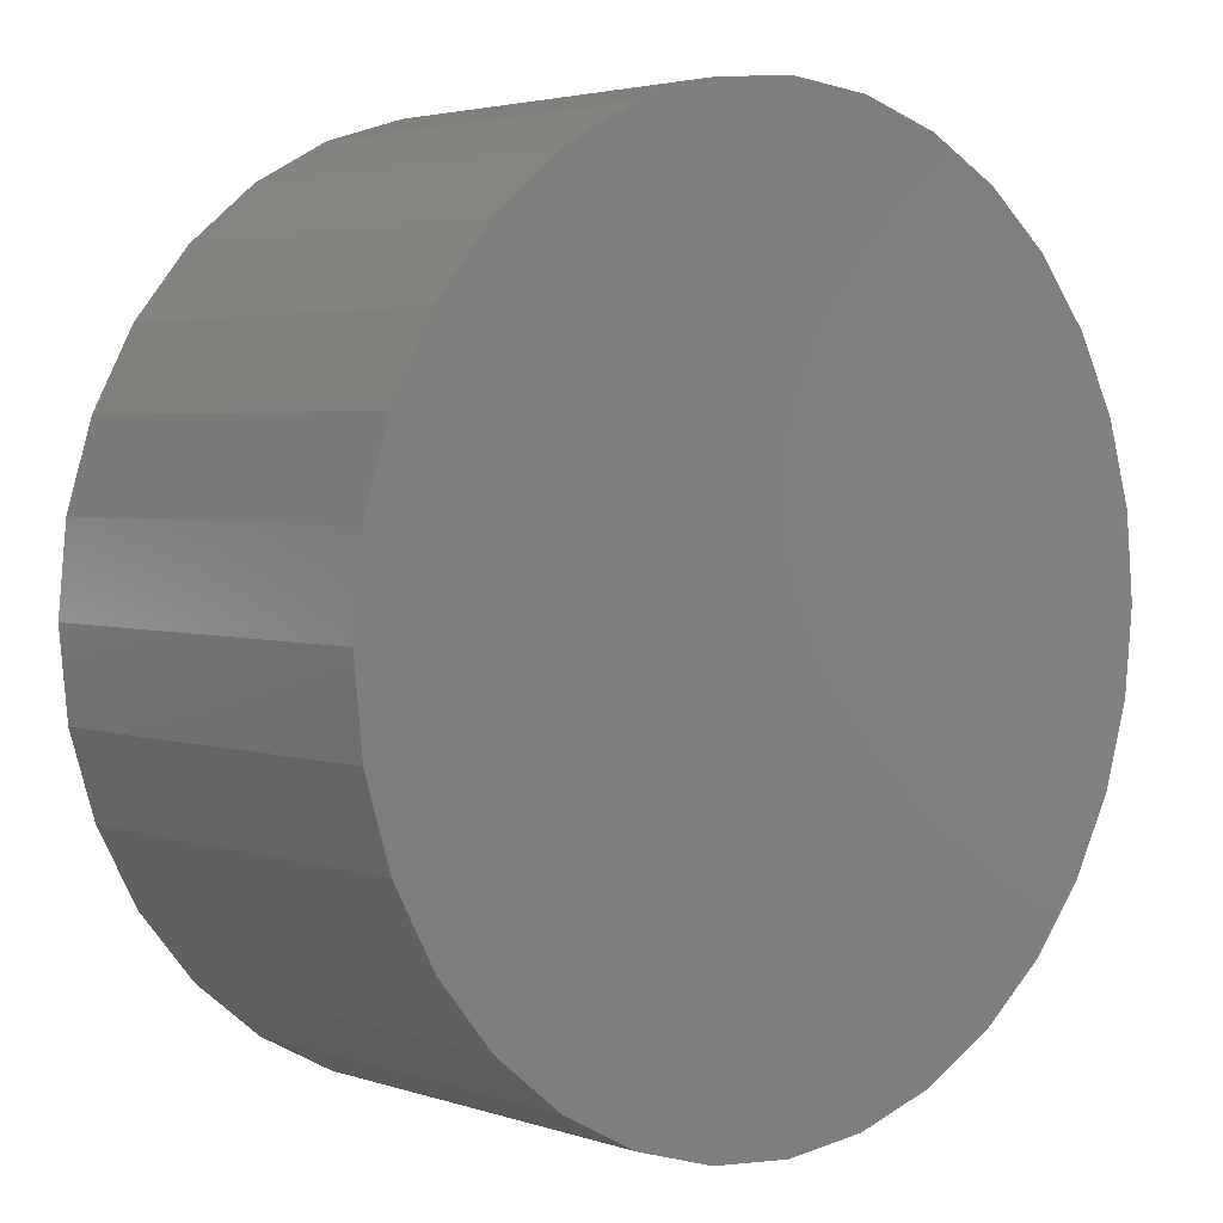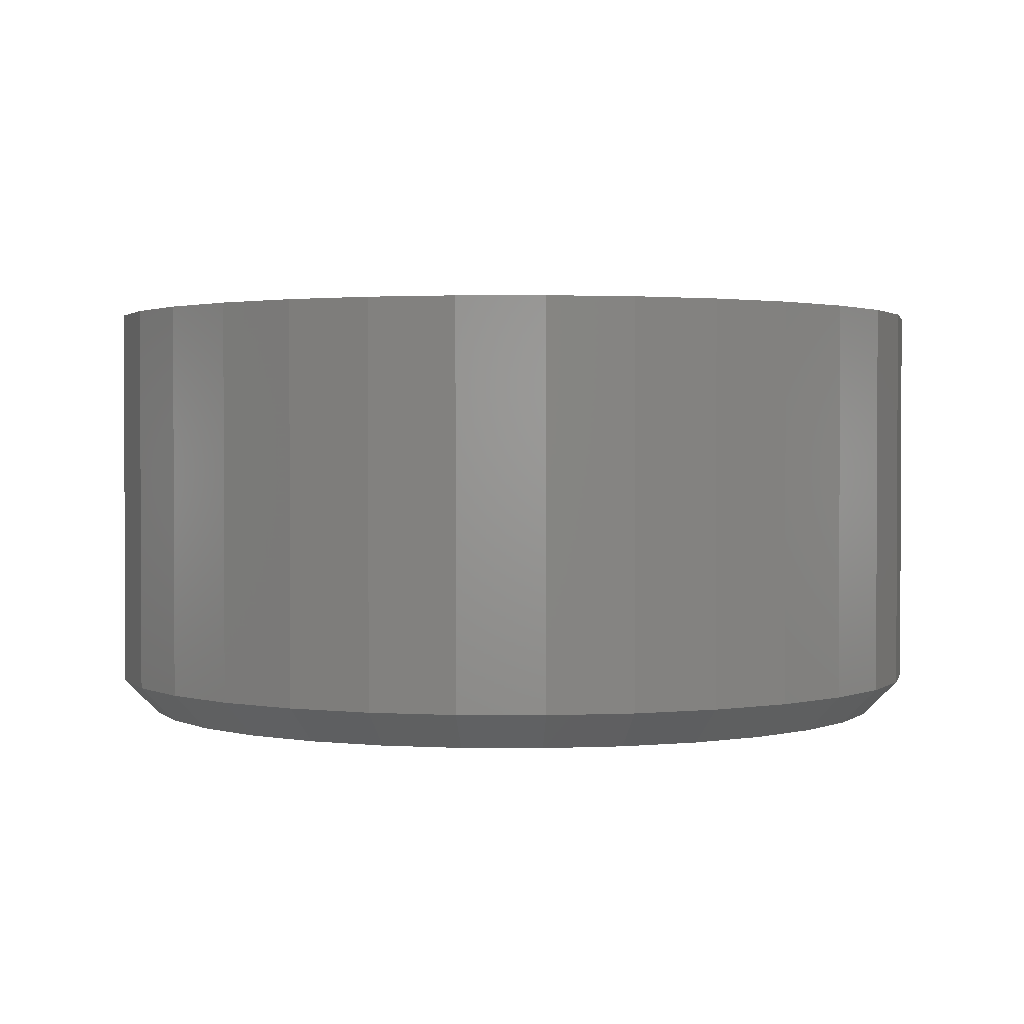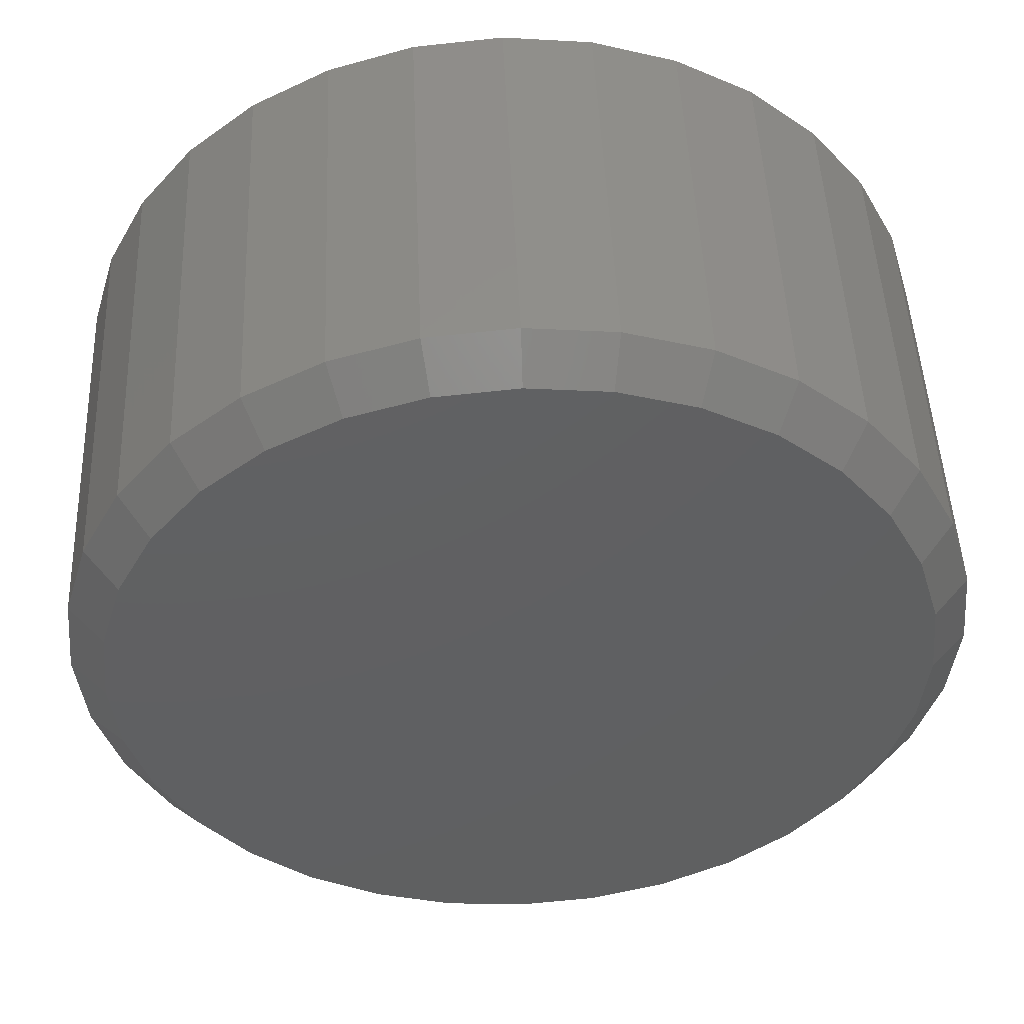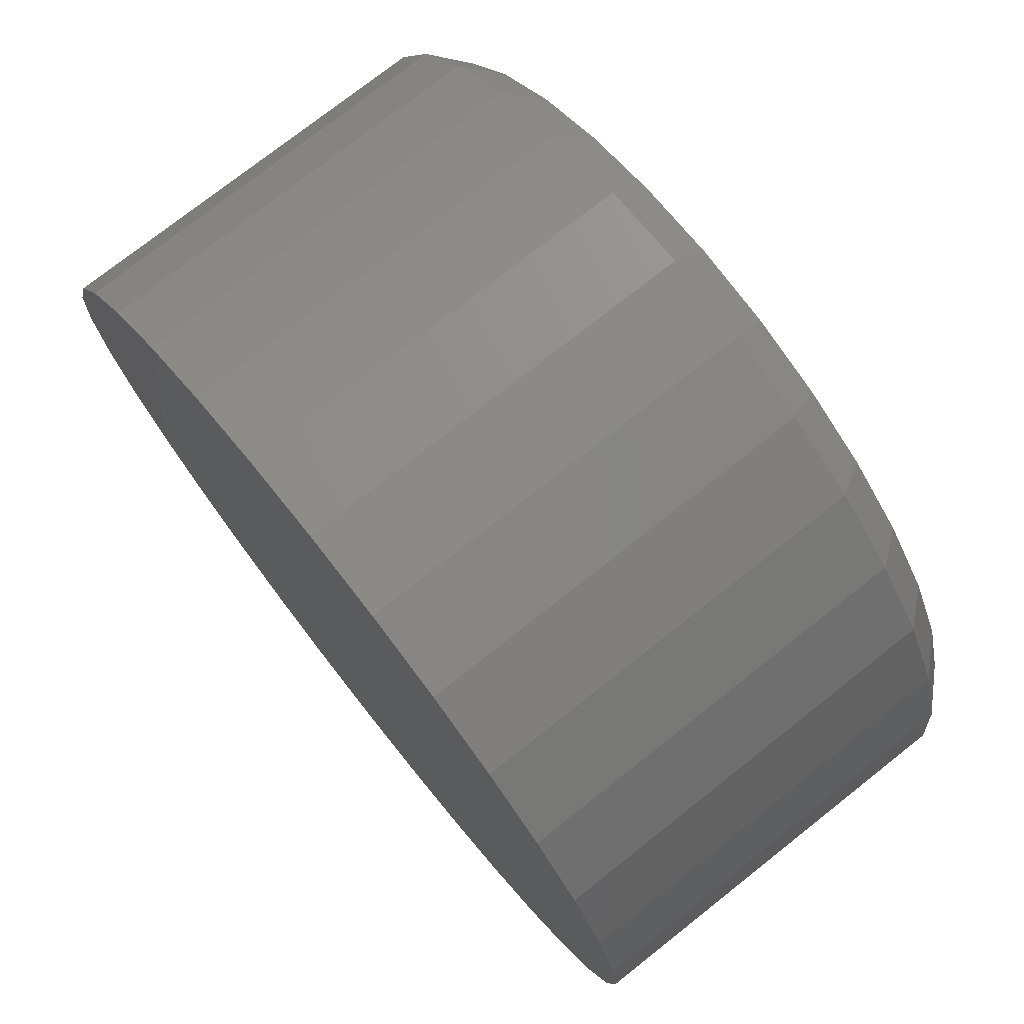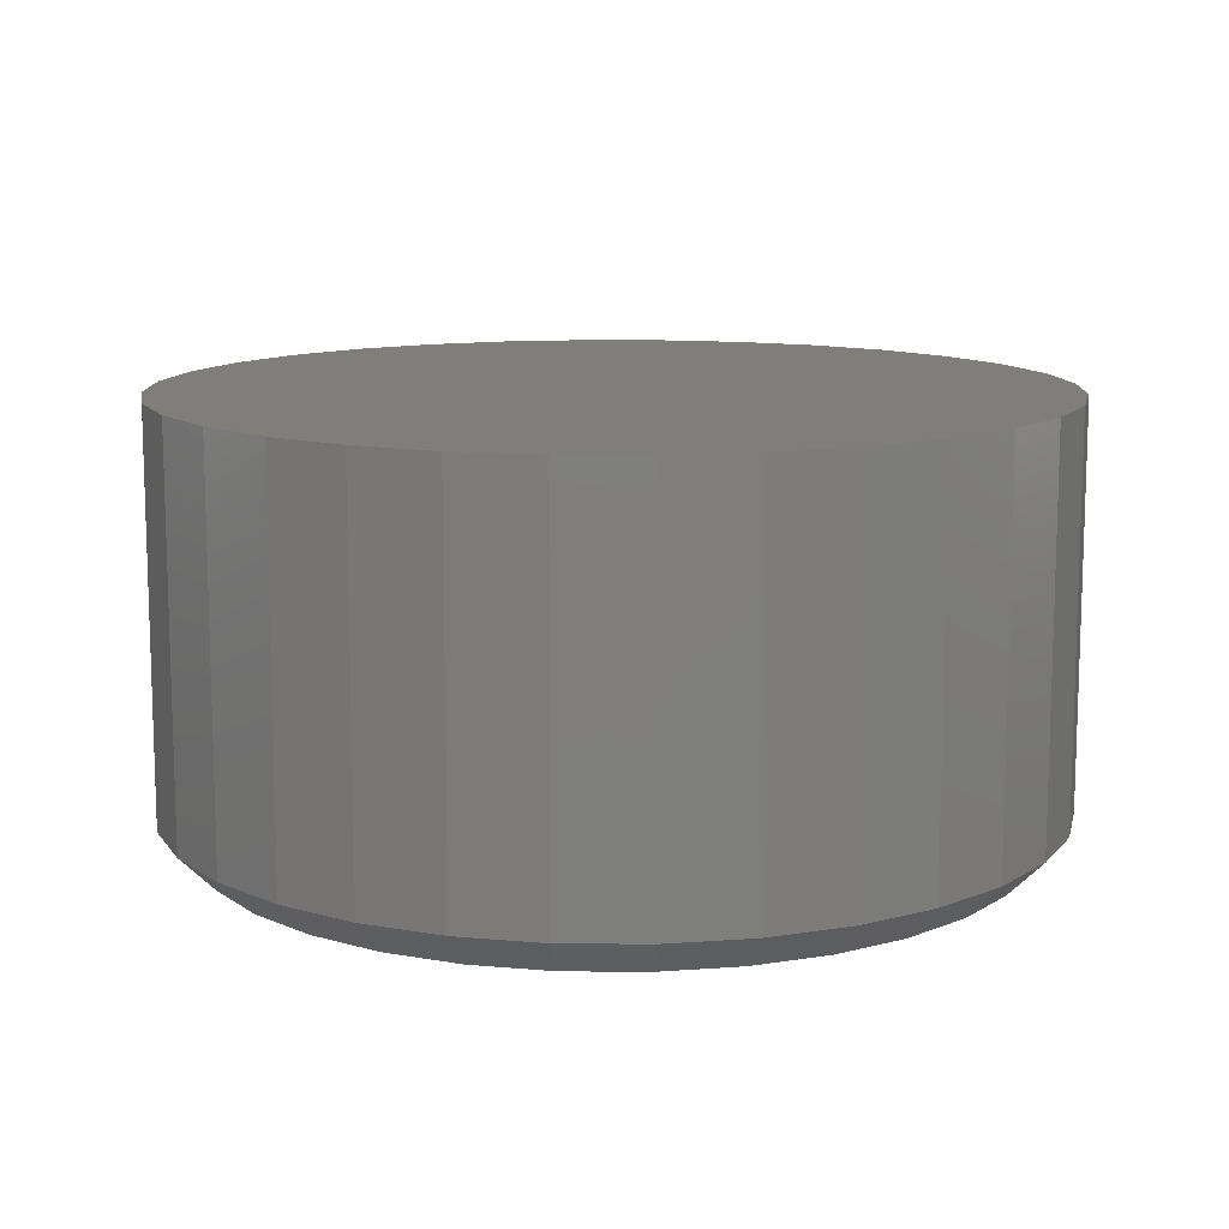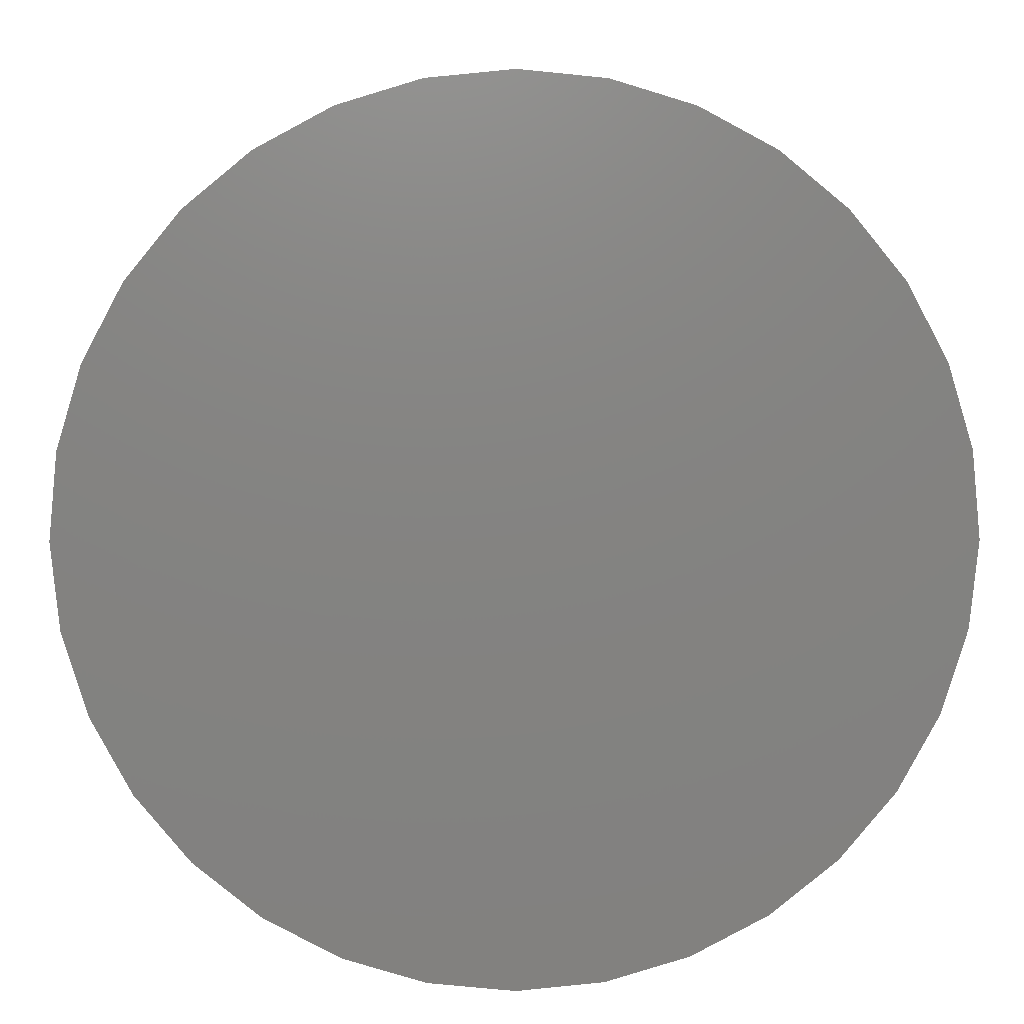
<metadata>
{"format":"stl","ext":"stl","renderer":"f3d","projection":"perspective","resolution":1024,"background":"white","views":[{"elev":3.2,"azim":-41.7,"up":"+Y"},{"elev":1.6,"azim":-15.5,"up":"+Z"},{"elev":48.4,"azim":177.6,"up":"+Y"},{"elev":75.5,"azim":51.7,"up":"+Y"},{"elev":11.7,"azim":-38.3,"up":"+Z"},{"elev":7.2,"azim":-1.0,"up":"+Y"}]}
</metadata>
<code>
# stl→obj: 96 verts, 188 faces
v 0.007895 0.09482 0
v 0.02485 0.09315 0
v -0.009063 0.09315 0
v -0.02537 0.0882 0
v 0.04116 0.0882 0
v -0.0404 0.08017 0
v 0.05619 0.08017 0
v -0.05357 0.06936 0
v 0.06936 0.06936 0
v 0.05619 -0.06438 0
v -0.0404 -0.06438 0
v 0.06936 -0.05357 0
v -0.02537 -0.07241 0
v 0.04116 -0.07241 0
v -0.009063 -0.07736 0
v 0.02485 -0.07736 0
v 0.007895 -0.07903 0
v -0.05357 -0.05357 0
v -0.06438 -0.0404 0
v 0.08017 -0.0404 0
v -0.07241 -0.02537 0
v 0.0882 -0.02537 0
v -0.07736 -0.009063 0
v 0.09315 -0.009063 0
v -0.07903 0.007895 0
v 0.09482 0.007895 0
v -0.07736 0.02485 0
v 0.09315 0.02485 0
v -0.07241 0.04116 0
v 0.0882 0.04116 0
v -0.06438 0.05619 0
v 0.08017 0.05619 0
v 0.1026 0.007895 0.007812
v 0.1026 0.007895 0.09375
v 0.1008 -0.01059 0.007812
v 0.1008 -0.01059 0.09375
v 0.09542 -0.02836 0.007812
v 0.09542 -0.02836 0.09375
v 0.08667 -0.04474 0.007812
v 0.08667 -0.04474 0.09375
v 0.07488 -0.05909 0.007812
v 0.07488 -0.05909 0.09375
v 0.06053 -0.07088 0.007812
v 0.06053 -0.07088 0.09375
v 0.04415 -0.07963 0.007812
v 0.04415 -0.07963 0.09375
v 0.02638 -0.08502 0.007812
v 0.02638 -0.08502 0.09375
v 0.007895 -0.08684 0.007812
v 0.007895 -0.08684 0.09375
v -0.01059 -0.08502 0.007812
v -0.01059 -0.08502 0.09375
v -0.02836 -0.07963 0.007812
v -0.02836 -0.07963 0.09375
v -0.04474 -0.07088 0.007812
v -0.04474 -0.07088 0.09375
v -0.05909 -0.05909 0.007812
v -0.05909 -0.05909 0.09375
v -0.07088 -0.04474 0.007812
v -0.07088 -0.04474 0.09375
v -0.07963 -0.02836 0.007812
v -0.07963 -0.02836 0.09375
v -0.08502 -0.01059 0.007812
v -0.08502 -0.01059 0.09375
v -0.08684 0.007895 0.007812
v -0.08684 0.007895 0.09375
v -0.08502 0.02638 0.007812
v -0.08502 0.02638 0.09375
v -0.07963 0.04415 0.007812
v -0.07963 0.04415 0.09375
v -0.07088 0.06053 0.007812
v -0.07088 0.06053 0.09375
v -0.05909 0.07488 0.007812
v -0.05909 0.07488 0.09375
v -0.04474 0.08667 0.007812
v -0.04474 0.08667 0.09375
v -0.02836 0.09542 0.007812
v -0.02836 0.09542 0.09375
v -0.01059 0.1008 0.007812
v -0.01059 0.1008 0.09375
v 0.007895 0.1026 0.007812
v 0.007895 0.1026 0.09375
v 0.02638 0.1008 0.007812
v 0.02638 0.1008 0.09375
v 0.04415 0.09542 0.007812
v 0.04415 0.09542 0.09375
v 0.06053 0.08667 0.007812
v 0.06053 0.08667 0.09375
v 0.07488 0.07488 0.007812
v 0.07488 0.07488 0.09375
v 0.08667 0.06053 0.007812
v 0.08667 0.06053 0.09375
v 0.09542 0.04415 0.007812
v 0.09542 0.04415 0.09375
v 0.1008 0.02638 0.007812
v 0.1008 0.02638 0.09375
f 1 2 3
f 4 3 2
f 5 4 2
f 6 4 5
f 7 6 5
f 8 6 7
f 9 8 7
f 10 11 12
f 13 11 10
f 14 13 10
f 15 13 14
f 16 15 14
f 17 15 16
f 11 18 12
f 12 18 19
f 12 19 20
f 20 19 21
f 20 21 22
f 22 21 23
f 22 23 24
f 24 23 25
f 24 25 26
f 26 25 27
f 26 27 28
f 28 27 29
f 28 29 30
f 30 29 31
f 30 31 32
f 32 31 8
f 32 8 9
f 33 34 35
f 35 34 36
f 35 36 37
f 37 36 38
f 37 38 39
f 39 38 40
f 39 40 41
f 41 40 42
f 41 42 43
f 43 42 44
f 43 44 45
f 45 44 46
f 45 46 47
f 47 46 48
f 47 48 49
f 49 48 50
f 49 50 51
f 51 50 52
f 51 52 53
f 53 52 54
f 53 54 55
f 55 54 56
f 55 56 57
f 57 56 58
f 57 58 59
f 59 58 60
f 59 60 61
f 61 60 62
f 61 62 63
f 63 62 64
f 63 64 65
f 65 64 66
f 65 66 67
f 67 66 68
f 67 68 69
f 69 68 70
f 69 70 71
f 71 70 72
f 71 72 73
f 73 72 74
f 73 74 75
f 75 74 76
f 75 76 77
f 77 76 78
f 77 78 79
f 79 78 80
f 79 80 81
f 81 80 82
f 81 82 83
f 83 82 84
f 83 84 85
f 85 84 86
f 85 86 87
f 87 86 88
f 87 88 89
f 89 88 90
f 89 90 91
f 91 90 92
f 91 92 93
f 93 92 94
f 93 94 95
f 95 94 96
f 95 96 33
f 33 96 34
f 26 95 33
f 26 28 95
f 65 27 25
f 65 67 27
f 30 93 95
f 30 95 28
f 32 89 91
f 91 93 32
f 32 93 30
f 5 85 87
f 5 87 7
f 87 9 7
f 2 81 83
f 83 85 2
f 2 85 5
f 4 77 79
f 4 79 3
f 79 1 3
f 6 73 75
f 75 77 6
f 6 77 4
f 29 69 71
f 29 71 31
f 71 8 31
f 67 69 27
f 27 69 29
f 89 32 9
f 9 87 89
f 81 2 1
f 1 79 81
f 73 6 8
f 8 71 73
f 25 63 65
f 25 23 63
f 33 24 26
f 33 35 24
f 21 61 63
f 21 63 23
f 19 57 59
f 59 61 19
f 19 61 21
f 13 53 55
f 13 55 11
f 55 18 11
f 15 49 51
f 51 53 15
f 15 53 13
f 14 45 47
f 14 47 16
f 47 17 16
f 10 41 43
f 43 45 10
f 10 45 14
f 22 37 39
f 22 39 20
f 39 12 20
f 35 37 24
f 24 37 22
f 57 19 18
f 18 55 57
f 49 15 17
f 17 47 49
f 41 10 12
f 12 39 41
f 80 84 82
f 84 80 78
f 84 78 86
f 86 78 76
f 86 76 88
f 44 54 46
f 46 54 52
f 46 52 48
f 48 52 50
f 88 76 90
f 90 76 74
f 90 74 92
f 92 74 72
f 92 72 94
f 94 72 70
f 94 70 96
f 96 70 68
f 96 68 34
f 34 68 66
f 34 66 36
f 36 66 64
f 36 64 38
f 38 64 62
f 38 62 40
f 40 62 60
f 40 60 42
f 42 60 58
f 42 58 44
f 44 58 56
f 44 56 54

</code>
